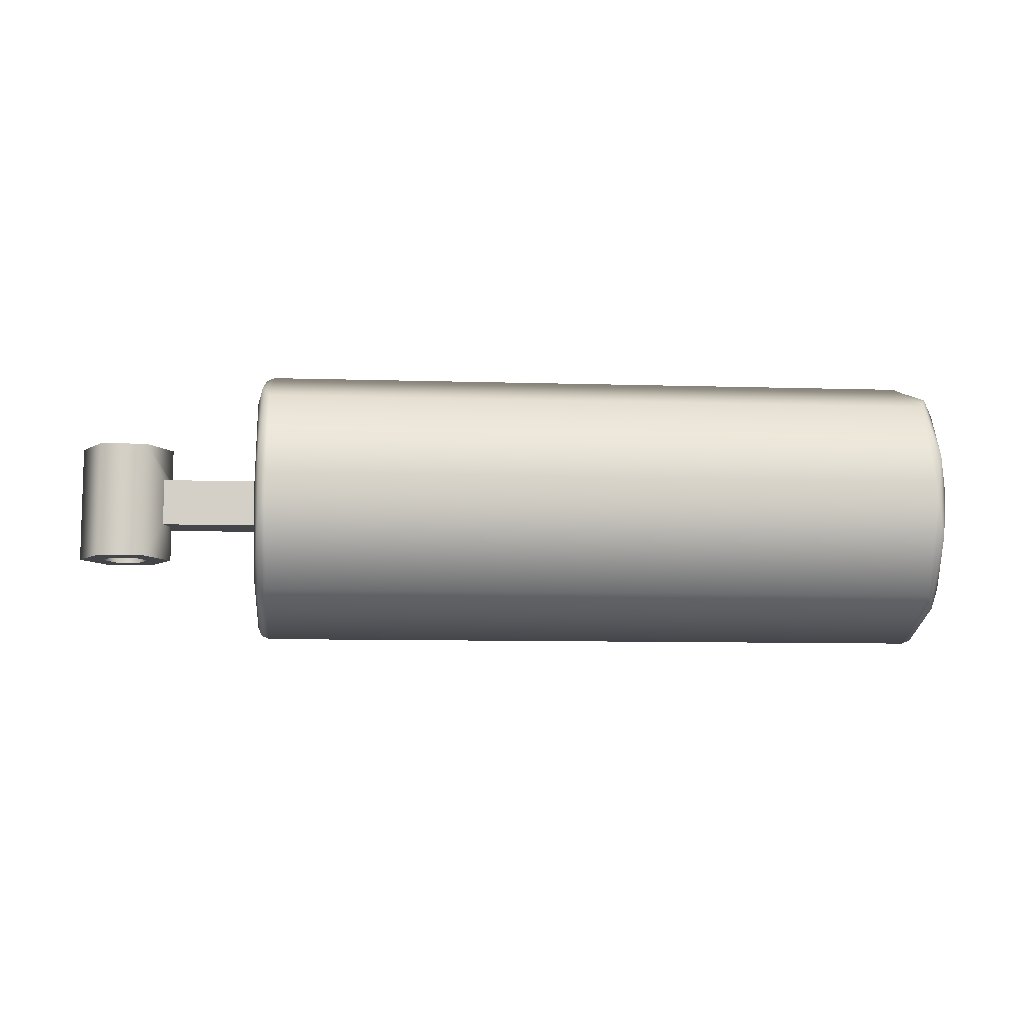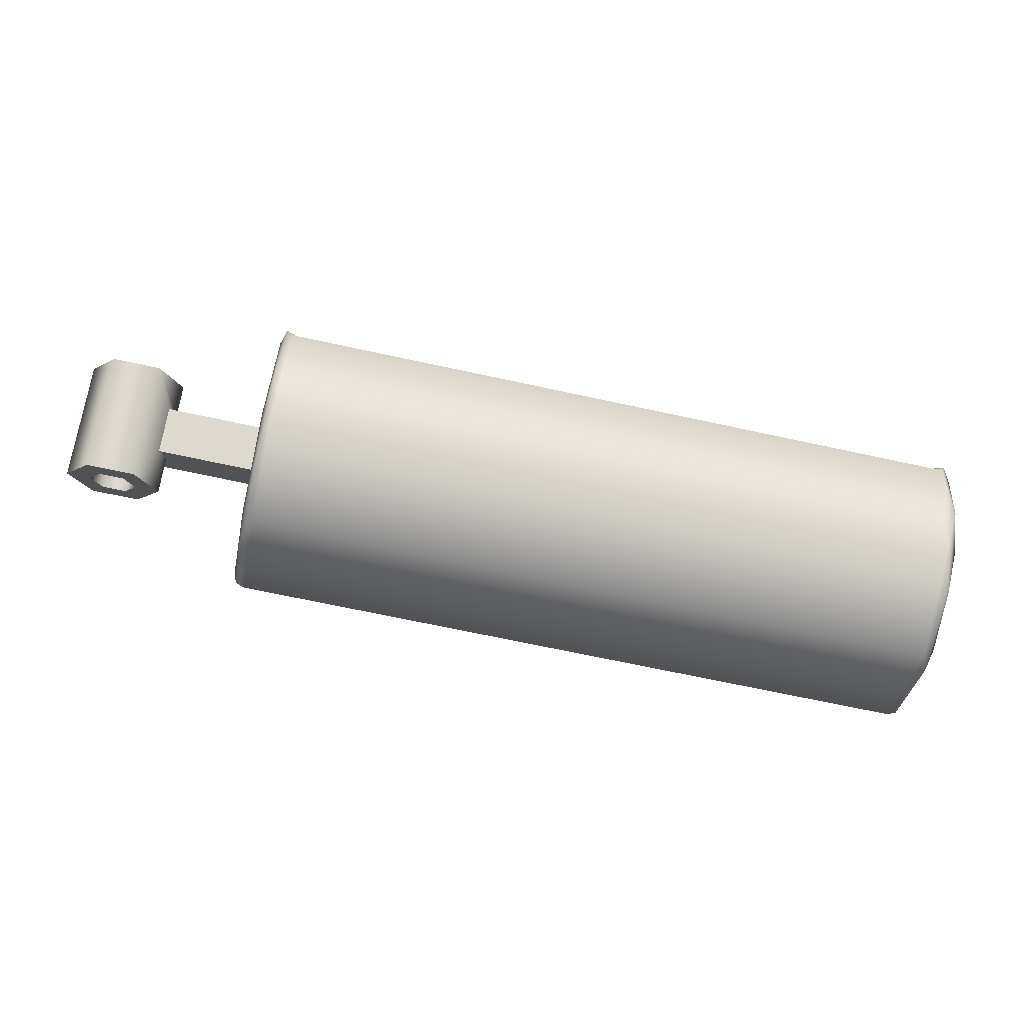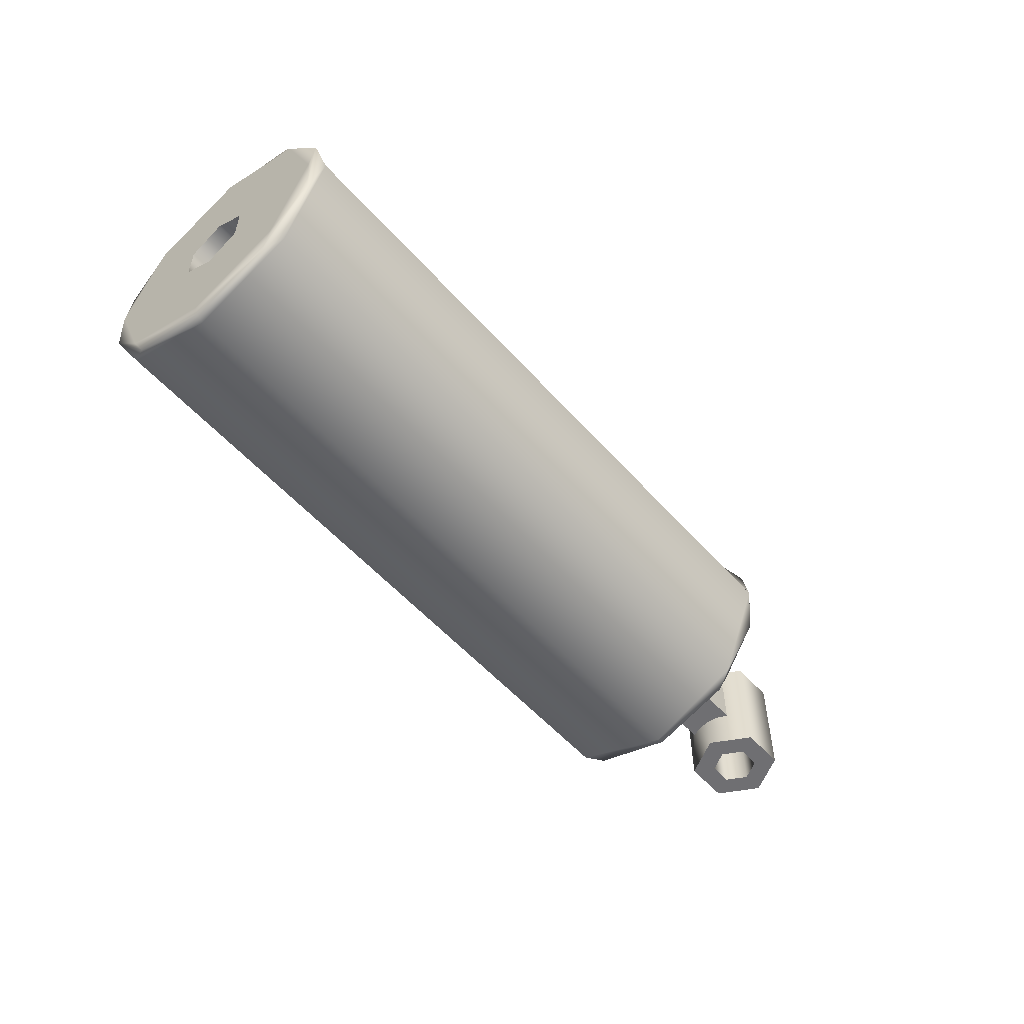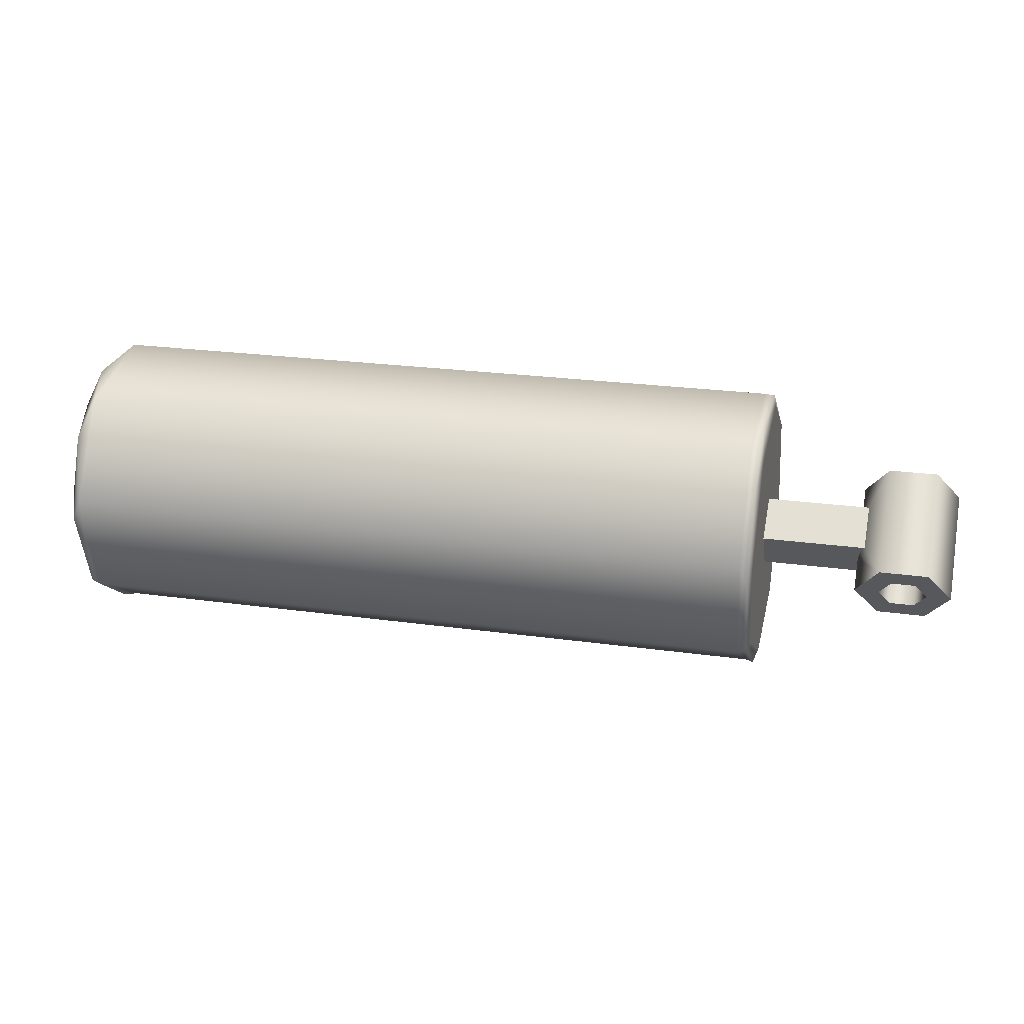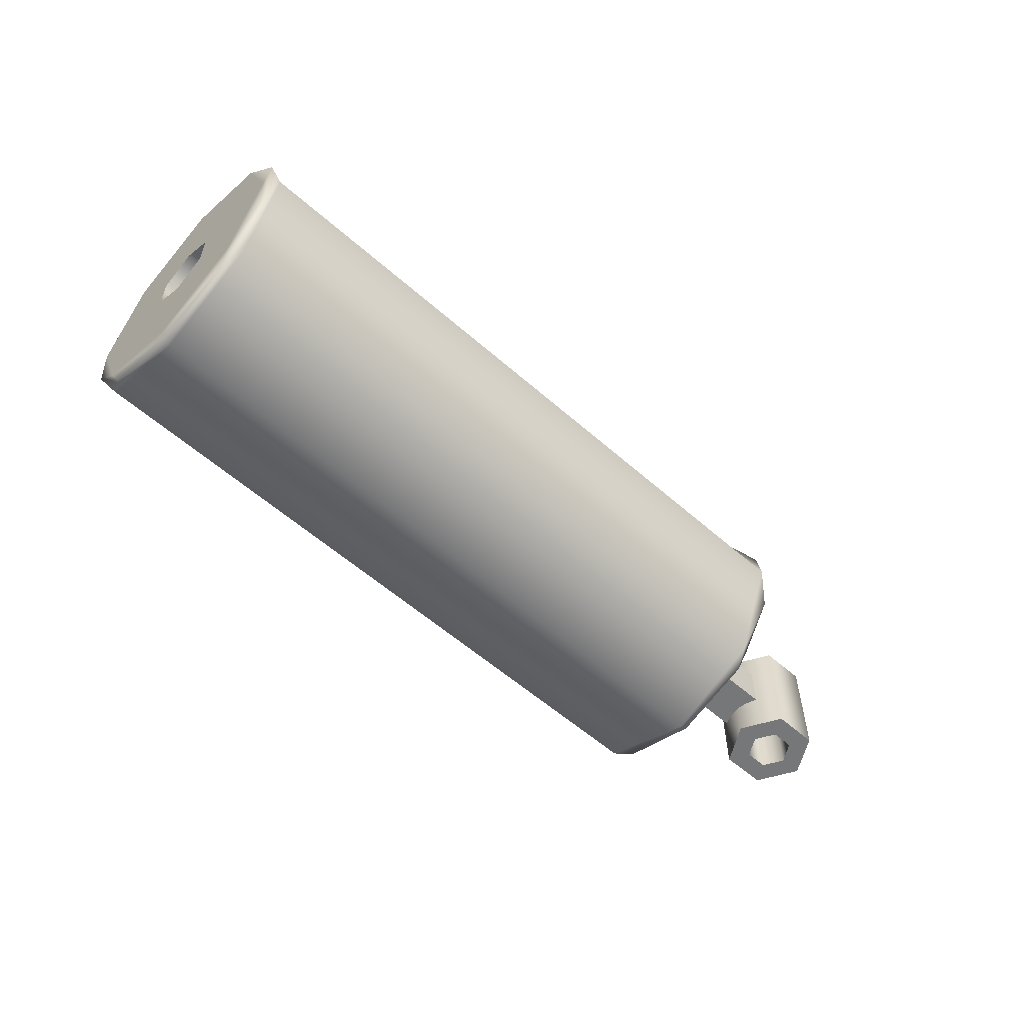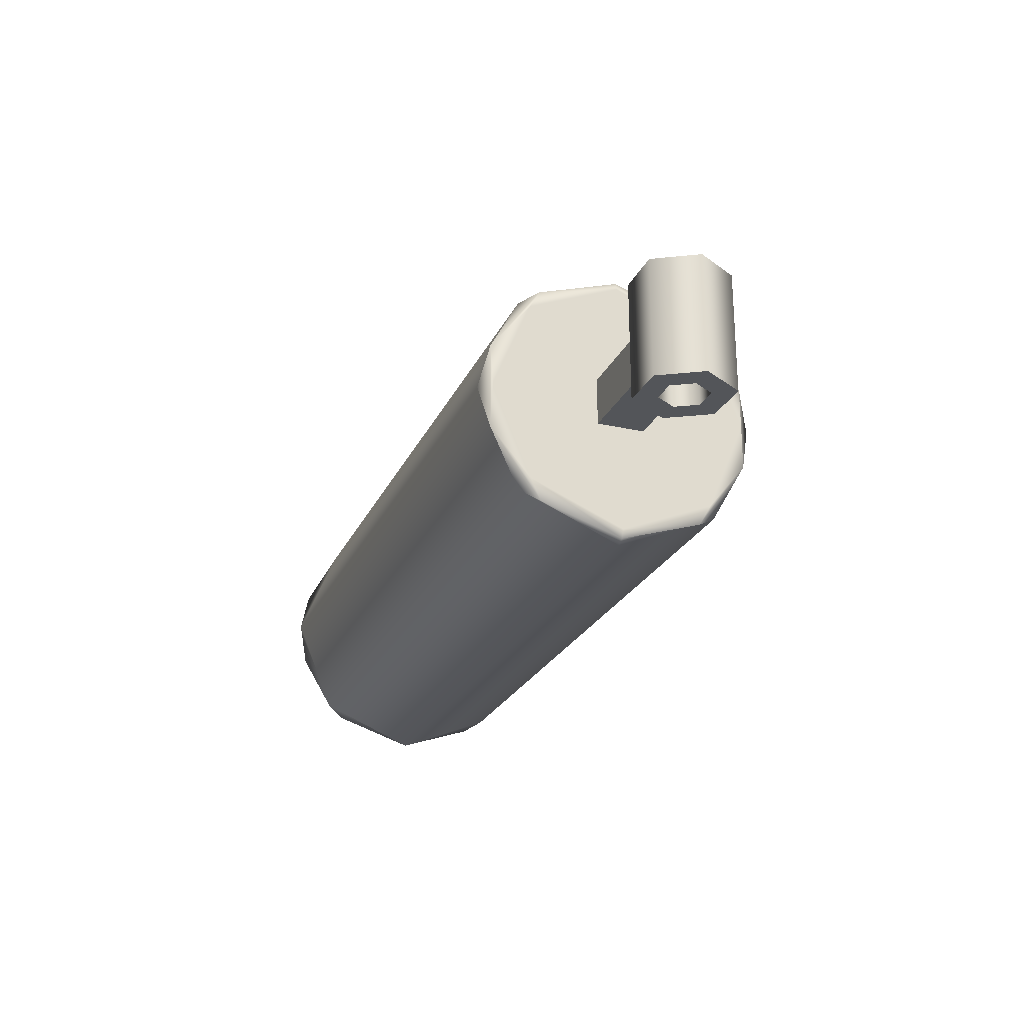
<metadata>
{"format":"obj","ext":"obj","renderer":"f3d","projection":"perspective","resolution":1024,"background":"white","views":[{"elev":-9.0,"azim":3.4,"up":"+Y"},{"elev":70.7,"azim":9.3,"up":"+Z"},{"elev":-54.7,"azim":138.8,"up":"+Y"},{"elev":60.5,"azim":-169.2,"up":"+Z"},{"elev":-57.0,"azim":145.6,"up":"+Y"},{"elev":-24.2,"azim":-101.9,"up":"+Y"}]}
</metadata>
<code>
v  -269.6 104 0.6905
v  -269.6 104 0.6905
v  -269.6 104 0.6905
v  -271 104 -9.208
v  -271 104 -9.208
v  -271 104 -9.208
v  -271 94 -9.208
v  -271 94 -9.208
v  -271 94 -9.208
v  -269.6 94 0.6905
v  -269.6 94 0.6905
v  -269.6 94 0.6905
v  -270.3 126.5 -4.259
v  -270.3 126.5 -4.259
v  -270.3 126.5 -4.259
v  -267.5 118.4 14.99
v  -267.5 118.4 14.99
v  -266.4 99 22.96
v  -266.4 99 22.96
v  -267.5 79.55 14.99
v  -267.5 79.55 14.99
v  -270.3 71.5 -4.259
v  -270.3 71.5 -4.259
v  -270.3 71.5 -4.259
v  -273.1 79.55 -23.51
v  -273.1 79.55 -23.51
v  -274.2 99 -31.48
v  -274.2 99 -31.48
v  -273.1 118.4 -23.51
v  -273.1 118.4 -23.51
v  -265.4 124 -4.969
v  -265.4 124 -4.969
v  -265.4 124 -4.969
v  -267.9 116.7 -22.47
v  -267.9 116.7 -22.47
v  -268.9 99 -29.72
v  -268.9 99 -29.72
v  -267.9 81.32 -22.47
v  -267.9 81.32 -22.47
v  -265.4 74 -4.969
v  -265.4 74 -4.969
v  -265.4 74 -4.969
v  -262.8 81.32 12.53
v  -262.8 81.32 12.53
v  -261.8 99 19.78
v  -261.8 99 19.78
v  -262.8 116.7 12.53
v  -262.8 116.7 12.53
v  -126.8 74 -24.84
v  -126.8 74 -24.84
v  -126.8 74 -24.84
v  -124.3 81.32 -7.345
v  -124.3 81.32 -7.345
v  -123.2 99 -0.09684
v  -123.2 99 -0.09684
v  -124.3 116.7 -7.345
v  -124.3 116.7 -7.345
v  -126.8 124 -24.84
v  -126.8 124 -24.84
v  -126.8 124 -24.84
v  -129.3 81.32 -42.34
v  -129.3 81.32 -42.34
v  -130.3 99 -49.59
v  -130.3 99 -49.59
v  -129.3 116.7 -42.34
v  -129.3 116.7 -42.34
v  -126.8 107 -24.84
v  -126.8 107 -24.84
v  -126.8 107 -24.84
v  -127.8 103 -31.7
v  -127.8 103 -31.7
v  -127.8 95 -31.7
v  -127.8 95 -31.7
v  -126.8 91 -24.84
v  -126.8 91 -24.84
v  -126.8 91 -24.84
v  -125.8 95 -17.99
v  -125.8 95 -17.99
v  -125.8 103 -17.99
v  -125.8 103 -17.99
v  -121.8 91 -25.55
v  -121.8 91 -25.55
v  -121.8 91 -25.55
v  -120.8 95 -18.7
v  -120.8 95 -18.7
v  -120.8 103 -18.7
v  -120.8 103 -18.7
v  -121.8 107 -25.55
v  -121.8 107 -25.55
v  -121.8 107 -25.55
v  -122.8 95 -32.41
v  -122.8 95 -32.41
v  -122.8 103 -32.41
v  -122.8 103 -32.41
v  -121.8 126.5 -25.55
v  -121.8 126.5 -25.55
v  -121.8 126.5 -25.55
v  -124.6 118.4 -44.8
v  -124.6 118.4 -44.8
v  -125.7 99 -52.77
v  -125.7 99 -52.77
v  -124.6 79.55 -44.8
v  -124.6 79.55 -44.8
v  -121.8 71.5 -25.55
v  -121.8 71.5 -25.55
v  -121.8 71.5 -25.55
v  -119.1 79.55 -6.307
v  -119.1 79.55 -6.307
v  -117.9 99 1.668
v  -117.9 99 1.668
v  -119.1 118.4 -6.307
v  -119.1 118.4 -6.307
v  -267.8 69 -4.614
v  -267.8 69 -4.614
v  -267.8 69 -4.614
v  -267.8 69 -4.614
v  -264.8 77.79 16.38
v  -264.8 77.79 16.38
v  -263.6 99 25.08
v  -263.6 99 25.08
v  -264.8 120.2 16.38
v  -264.8 120.2 16.38
v  -267.8 129 -4.614
v  -267.8 129 -4.614
v  -267.8 129 -4.614
v  -267.8 129 -4.614
v  -124.3 129 -25.2
v  -124.3 129 -25.2
v  -124.3 129 -25.2
v  -124.3 129 -25.2
v  -121.3 120.2 -4.2
v  -121.3 120.2 -4.2
v  -120 99 4.498
v  -120 99 4.498
v  -121.3 77.79 -4.2
v  -121.3 77.79 -4.2
v  -124.3 69 -25.2
v  -124.3 69 -25.2
v  -124.3 69 -25.2
v  -124.3 69 -25.2
v  -270.8 120.2 -25.61
v  -270.8 120.2 -25.61
v  -272.1 99 -34.31
v  -272.1 99 -34.31
v  -270.8 77.79 -25.61
v  -270.8 77.79 -25.61
v  -127.3 77.79 -46.2
v  -127.3 77.79 -46.2
v  -128.6 99 -54.89
v  -128.6 99 -54.89
v  -127.3 120.2 -46.2
v  -127.3 120.2 -46.2
v  -290.7 94 3.72
v  -290.7 94 3.72
v  -290.7 94 3.72
v  -290.7 104 3.72
v  -290.7 104 3.72
v  -290.7 104 3.72
v  -290.1 94 -1.42
v  -290.1 94 -1.42
v  -290.1 94 -1.42
v  -290.1 94 1.193
v  -290.1 94 1.193
v  -292.1 94 -6.179
v  -292.1 94 -6.179
v  -292.1 94 -6.179
v  -290.8 94 -3.935
v  -290.8 94 -3.935
v  -292.1 104 -6.179
v  -292.1 104 -6.179
v  -292.1 104 -6.179
v  -290.1 104 -1.42
v  -290.1 104 -1.42
v  -290.1 104 -1.42
v  -290.8 104 -3.935
v  -290.8 104 -3.935
v  -290.1 104 1.193
v  -290.1 104 1.193
v  -290.1 86.5 -1.42
v  -290.1 86.5 -1.42
v  -290.1 86.5 -1.42
v  -296.3 86.5 -9.281
v  -296.3 86.5 -9.281
v  -306.2 86.5 -7.861
v  -306.2 86.5 -7.861
v  -309.9 86.5 1.42
v  -309.9 86.5 1.42
v  -309.9 86.5 1.42
v  -303.7 86.5 9.281
v  -303.7 86.5 9.281
v  -293.8 86.5 7.861
v  -293.8 86.5 7.861
v  -295.1 86.5 -0.7098
v  -295.1 86.5 -0.7098
v  -295.1 86.5 -0.7098
v  -296.9 86.5 3.931
v  -296.9 86.5 3.931
v  -301.9 86.5 4.641
v  -301.9 86.5 4.641
v  -304.9 86.5 0.7098
v  -304.9 86.5 0.7098
v  -304.9 86.5 0.7098
v  -303.1 86.5 -3.931
v  -303.1 86.5 -3.931
v  -298.1 86.5 -4.641
v  -298.1 86.5 -4.641
v  -290.1 111.5 -1.42
v  -290.1 111.5 -1.42
v  -290.1 111.5 -1.42
v  -293.8 111.5 7.861
v  -293.8 111.5 7.861
v  -303.7 111.5 9.281
v  -303.7 111.5 9.281
v  -309.9 111.5 1.42
v  -309.9 111.5 1.42
v  -309.9 111.5 1.42
v  -306.2 111.5 -7.861
v  -306.2 111.5 -7.861
v  -296.3 111.5 -9.281
v  -296.3 111.5 -9.281
v  -295.1 111.5 -0.7098
v  -295.1 111.5 -0.7098
v  -295.1 111.5 -0.7098
v  -298.1 111.5 -4.641
v  -298.1 111.5 -4.641
v  -303.1 111.5 -3.931
v  -303.1 111.5 -3.931
v  -304.9 111.5 0.7098
v  -304.9 111.5 0.7098
v  -304.9 111.5 0.7098
v  -301.9 111.5 4.641
v  -301.9 111.5 4.641
v  -296.9 111.5 3.931
v  -296.9 111.5 3.931
v  -122.5 69.73 -25.45
v  -122.5 69.73 -25.45
v  -122.5 69.73 -25.45
v  -122.5 69.73 -25.45
v  -125 75.32 -42.48
v  -126.5 89.96 -53
v  -126.5 108 -53
v  -125 122.7 -42.48
v  -122.5 128.3 -25.45
v  -122.5 128.3 -25.45
v  -122.5 128.3 -25.45
v  -122.5 128.3 -25.45
v  -120.1 122.7 -8.421
v  -118.6 108 2.104
v  -118.6 89.96 2.104
v  -120.1 75.32 -8.421
v  -269.6 69.73 -4.363
v  -269.6 69.73 -4.363
v  -269.6 69.73 -4.363
v  -269.6 69.73 -4.363
v  -272 75.32 -21.39
v  -273.5 89.96 -31.92
v  -273.5 108 -31.92
v  -272 122.7 -21.39
v  -269.6 128.3 -4.363
v  -269.6 128.3 -4.363
v  -269.6 128.3 -4.363
v  -269.6 128.3 -4.363
v  -267.1 122.7 12.67
v  -265.6 108 23.19
v  -265.6 89.96 23.19
v  -267.1 75.32 12.67
g 0
g 1
f 13 4 1
f 170 3 6
f 20 1 10
f 156 11 2
f 20 13 1
f 177 157 3
f 175 3 170
f 175 172 3
f 177 3 172
f 29 7 4
f 165 5 9
f 29 4 13
f 169 5 165
f 22 10 7
f 154 8 12
f 29 22 7
f 162 8 154
f 162 159 8
f 167 8 159
f 167 164 8
f 22 20 10
f 156 153 11
f 20 16 13
f 261 15 17
f 258 30 14
f 259 258 14
f 20 18 16
f 264 17 19
f 263 261 17
f 264 263 17
f 265 19 21
f 265 264 19
f 266 21 24
f 266 265 21
f 29 25 22
f 251 23 26
f 266 24 253
f 29 27 25
f 256 26 28
f 255 251 26
f 256 255 26
f 257 28 30
f 257 256 28
f 258 257 30
f 38 34 31
f 60 33 35
f 40 38 31
f 47 40 31
f 56 48 32
f 58 56 32
f 38 36 34
f 66 35 37
f 66 60 35
f 64 37 39
f 66 37 64
f 62 39 42
f 64 39 62
f 47 43 40
f 49 41 44
f 62 42 51
f 47 45 43
f 52 44 46
f 52 49 44
f 54 46 48
f 54 52 46
f 56 54 48
f 74 50 53
f 65 61 50
f 72 65 50
f 74 72 50
f 57 53 55
f 59 53 57
f 79 53 59
f 77 74 53
f 79 77 53
f 67 59 65
f 79 59 67
f 65 63 61
f 70 67 65
f 72 70 65
f 90 69 71
f 86 80 68
f 88 86 68
f 94 71 73
f 94 90 71
f 92 73 76
f 94 73 92
f 81 75 78
f 92 76 83
f 84 78 80
f 84 81 78
f 86 84 80
f 104 82 85
f 102 91 82
f 104 102 82
f 111 85 87
f 111 104 85
f 111 87 89
f 95 89 93
f 111 89 95
f 102 93 91
f 102 95 93
f 102 98 95
f 243 96 99
f 247 112 97
f 247 97 245
f 102 100 98
f 241 99 101
f 242 99 241
f 243 99 242
f 240 101 103
f 241 101 240
f 239 103 105
f 240 103 239
f 111 107 104
f 237 106 108
f 239 105 235
f 111 109 107
f 249 108 110
f 250 237 108
f 250 108 249
f 248 110 112
f 249 110 248
f 248 112 247
f 135 117 113
f 253 116 118
f 137 135 113
f 145 138 114
f 255 146 115
f 255 115 251
f 133 119 117
f 265 118 120
f 135 133 117
f 266 253 118
f 266 118 265
f 131 121 119
f 264 120 122
f 133 131 119
f 265 120 264
f 127 123 121
f 263 122 126
f 131 127 121
f 264 122 263
f 151 124 128
f 151 141 124
f 259 125 142
f 263 126 261
f 245 130 132
f 242 152 129
f 243 242 129
f 248 132 134
f 247 245 132
f 248 247 132
f 249 134 136
f 249 248 134
f 250 136 140
f 250 249 136
f 147 138 145
f 235 139 148
f 250 140 237
f 149 143 141
f 257 142 144
f 151 149 141
f 258 142 257
f 259 142 258
f 147 145 143
f 256 144 146
f 149 147 143
f 257 144 256
f 256 146 255
f 240 148 150
f 239 235 148
f 240 239 148
f 241 150 152
f 241 240 150
f 242 241 152
f 211 155 158
f 181 163 155
f 192 181 155
f 211 192 155
f 211 158 178
f 181 161 163
f 183 168 160
f 183 160 180
f 183 166 168
f 183 171 166
f 208 176 171
f 220 171 183
f 220 208 171
f 208 173 176
f 211 178 174
f 211 174 209
f 205 182 179
f 193 179 191
f 205 179 193
f 205 184 182
f 220 183 185
f 200 186 184
f 218 185 187
f 203 200 184
f 205 203 184
f 220 185 218
f 198 189 186
f 216 188 190
f 200 198 186
f 218 187 215
f 198 191 189
f 213 190 192
f 216 190 213
f 196 193 191
f 198 196 191
f 213 192 211
f 223 195 197
f 225 206 194
f 225 194 222
f 234 197 199
f 234 223 197
f 232 199 202
f 234 199 232
f 229 201 204
f 232 202 230
f 227 204 206
f 229 204 227
f 227 206 225
f 233 210 207
f 221 207 219
f 233 207 221
f 233 212 210
f 228 214 212
f 231 228 212
f 233 231 212
f 226 217 214
f 228 226 214
f 226 219 217
f 224 221 219
f 226 224 219

</code>
